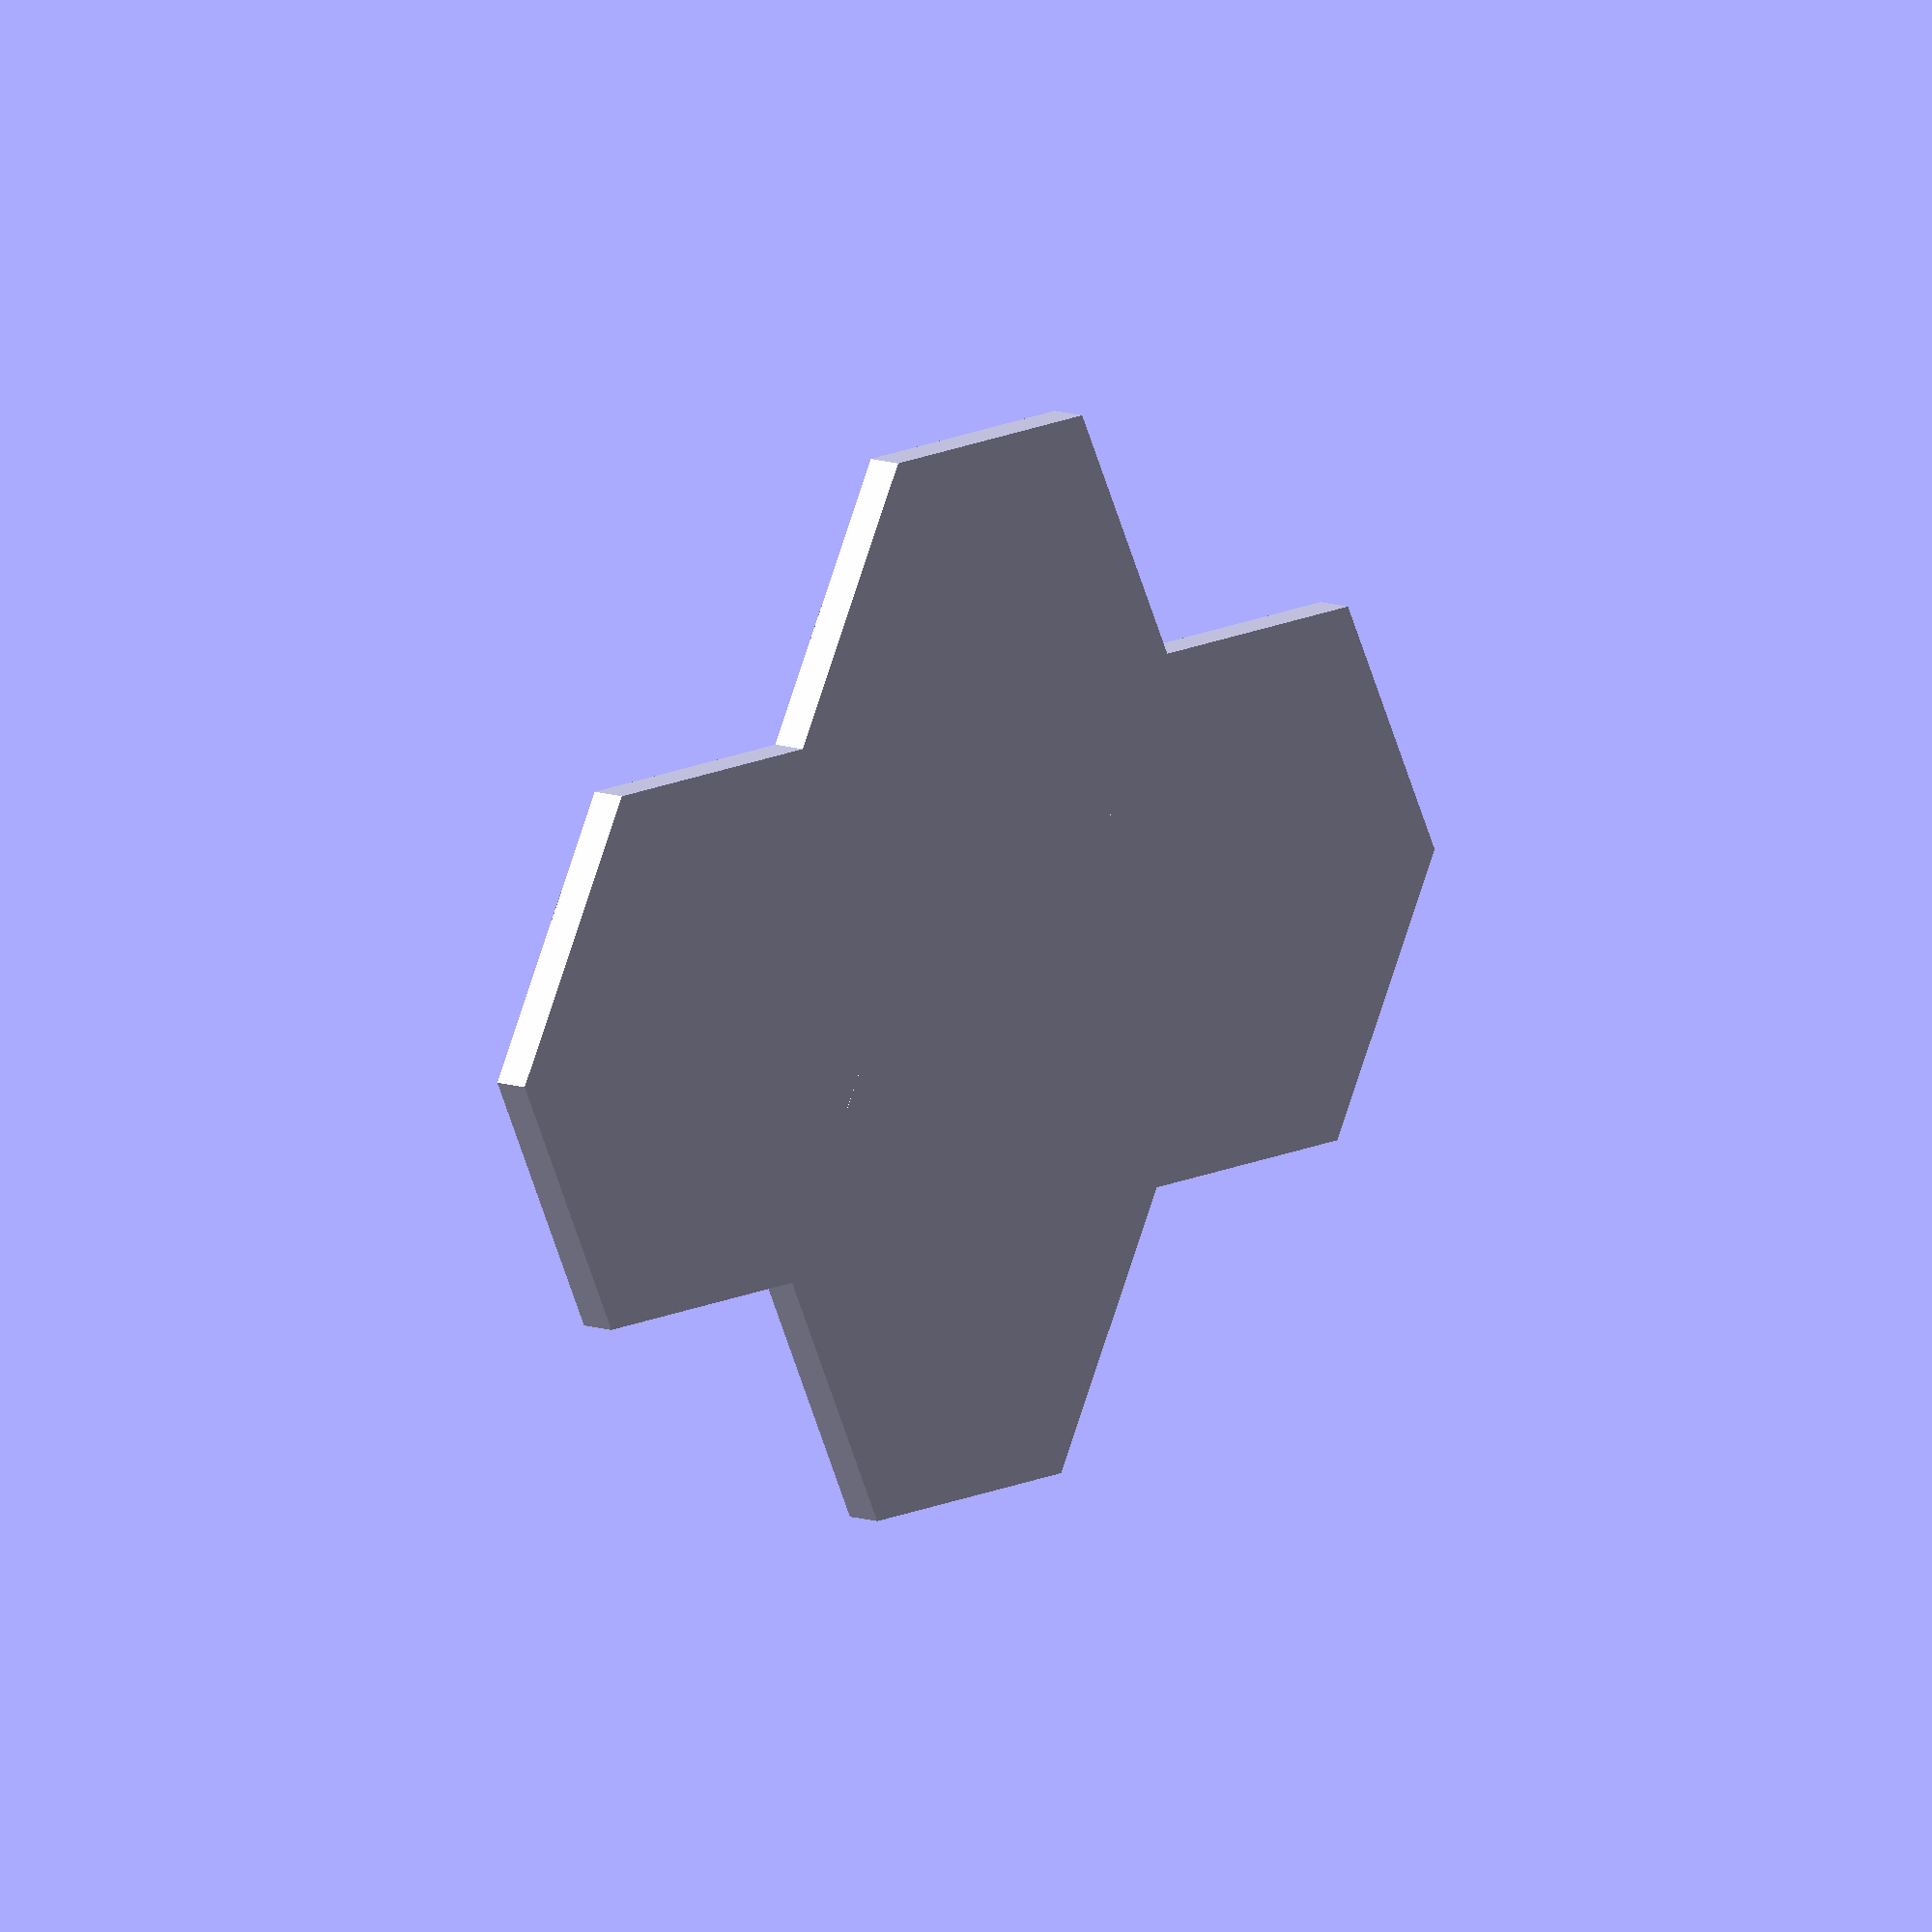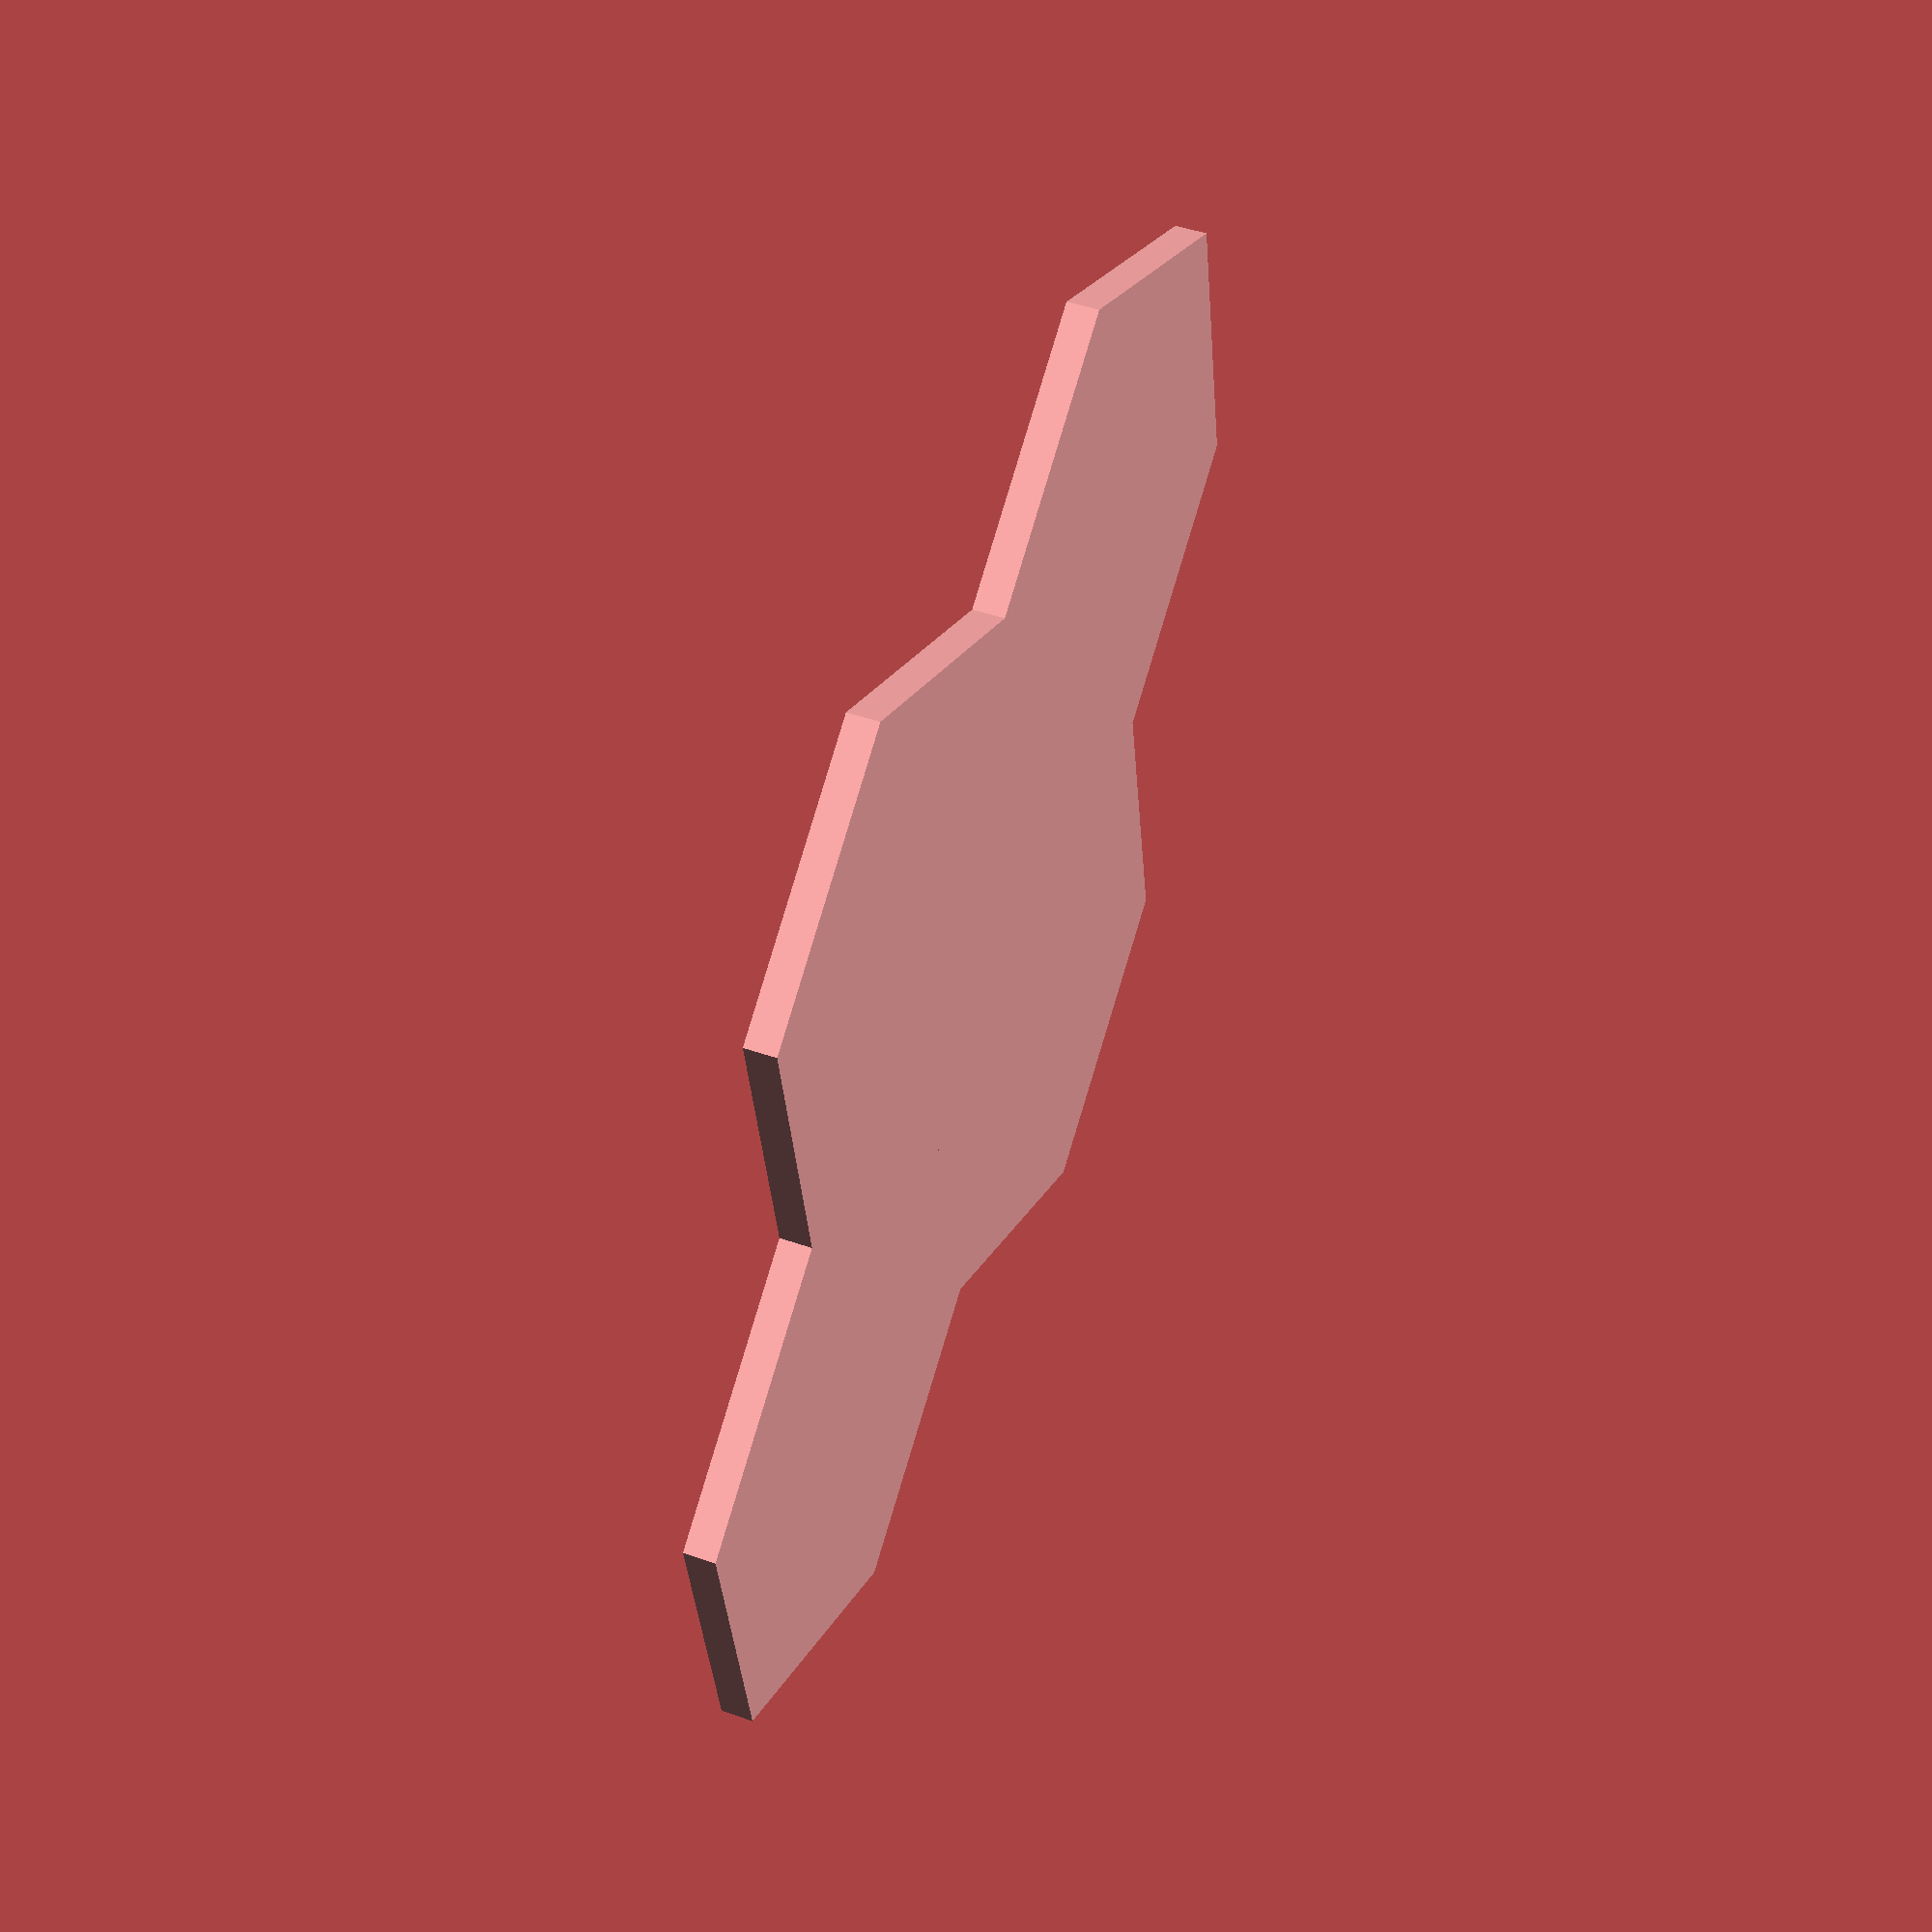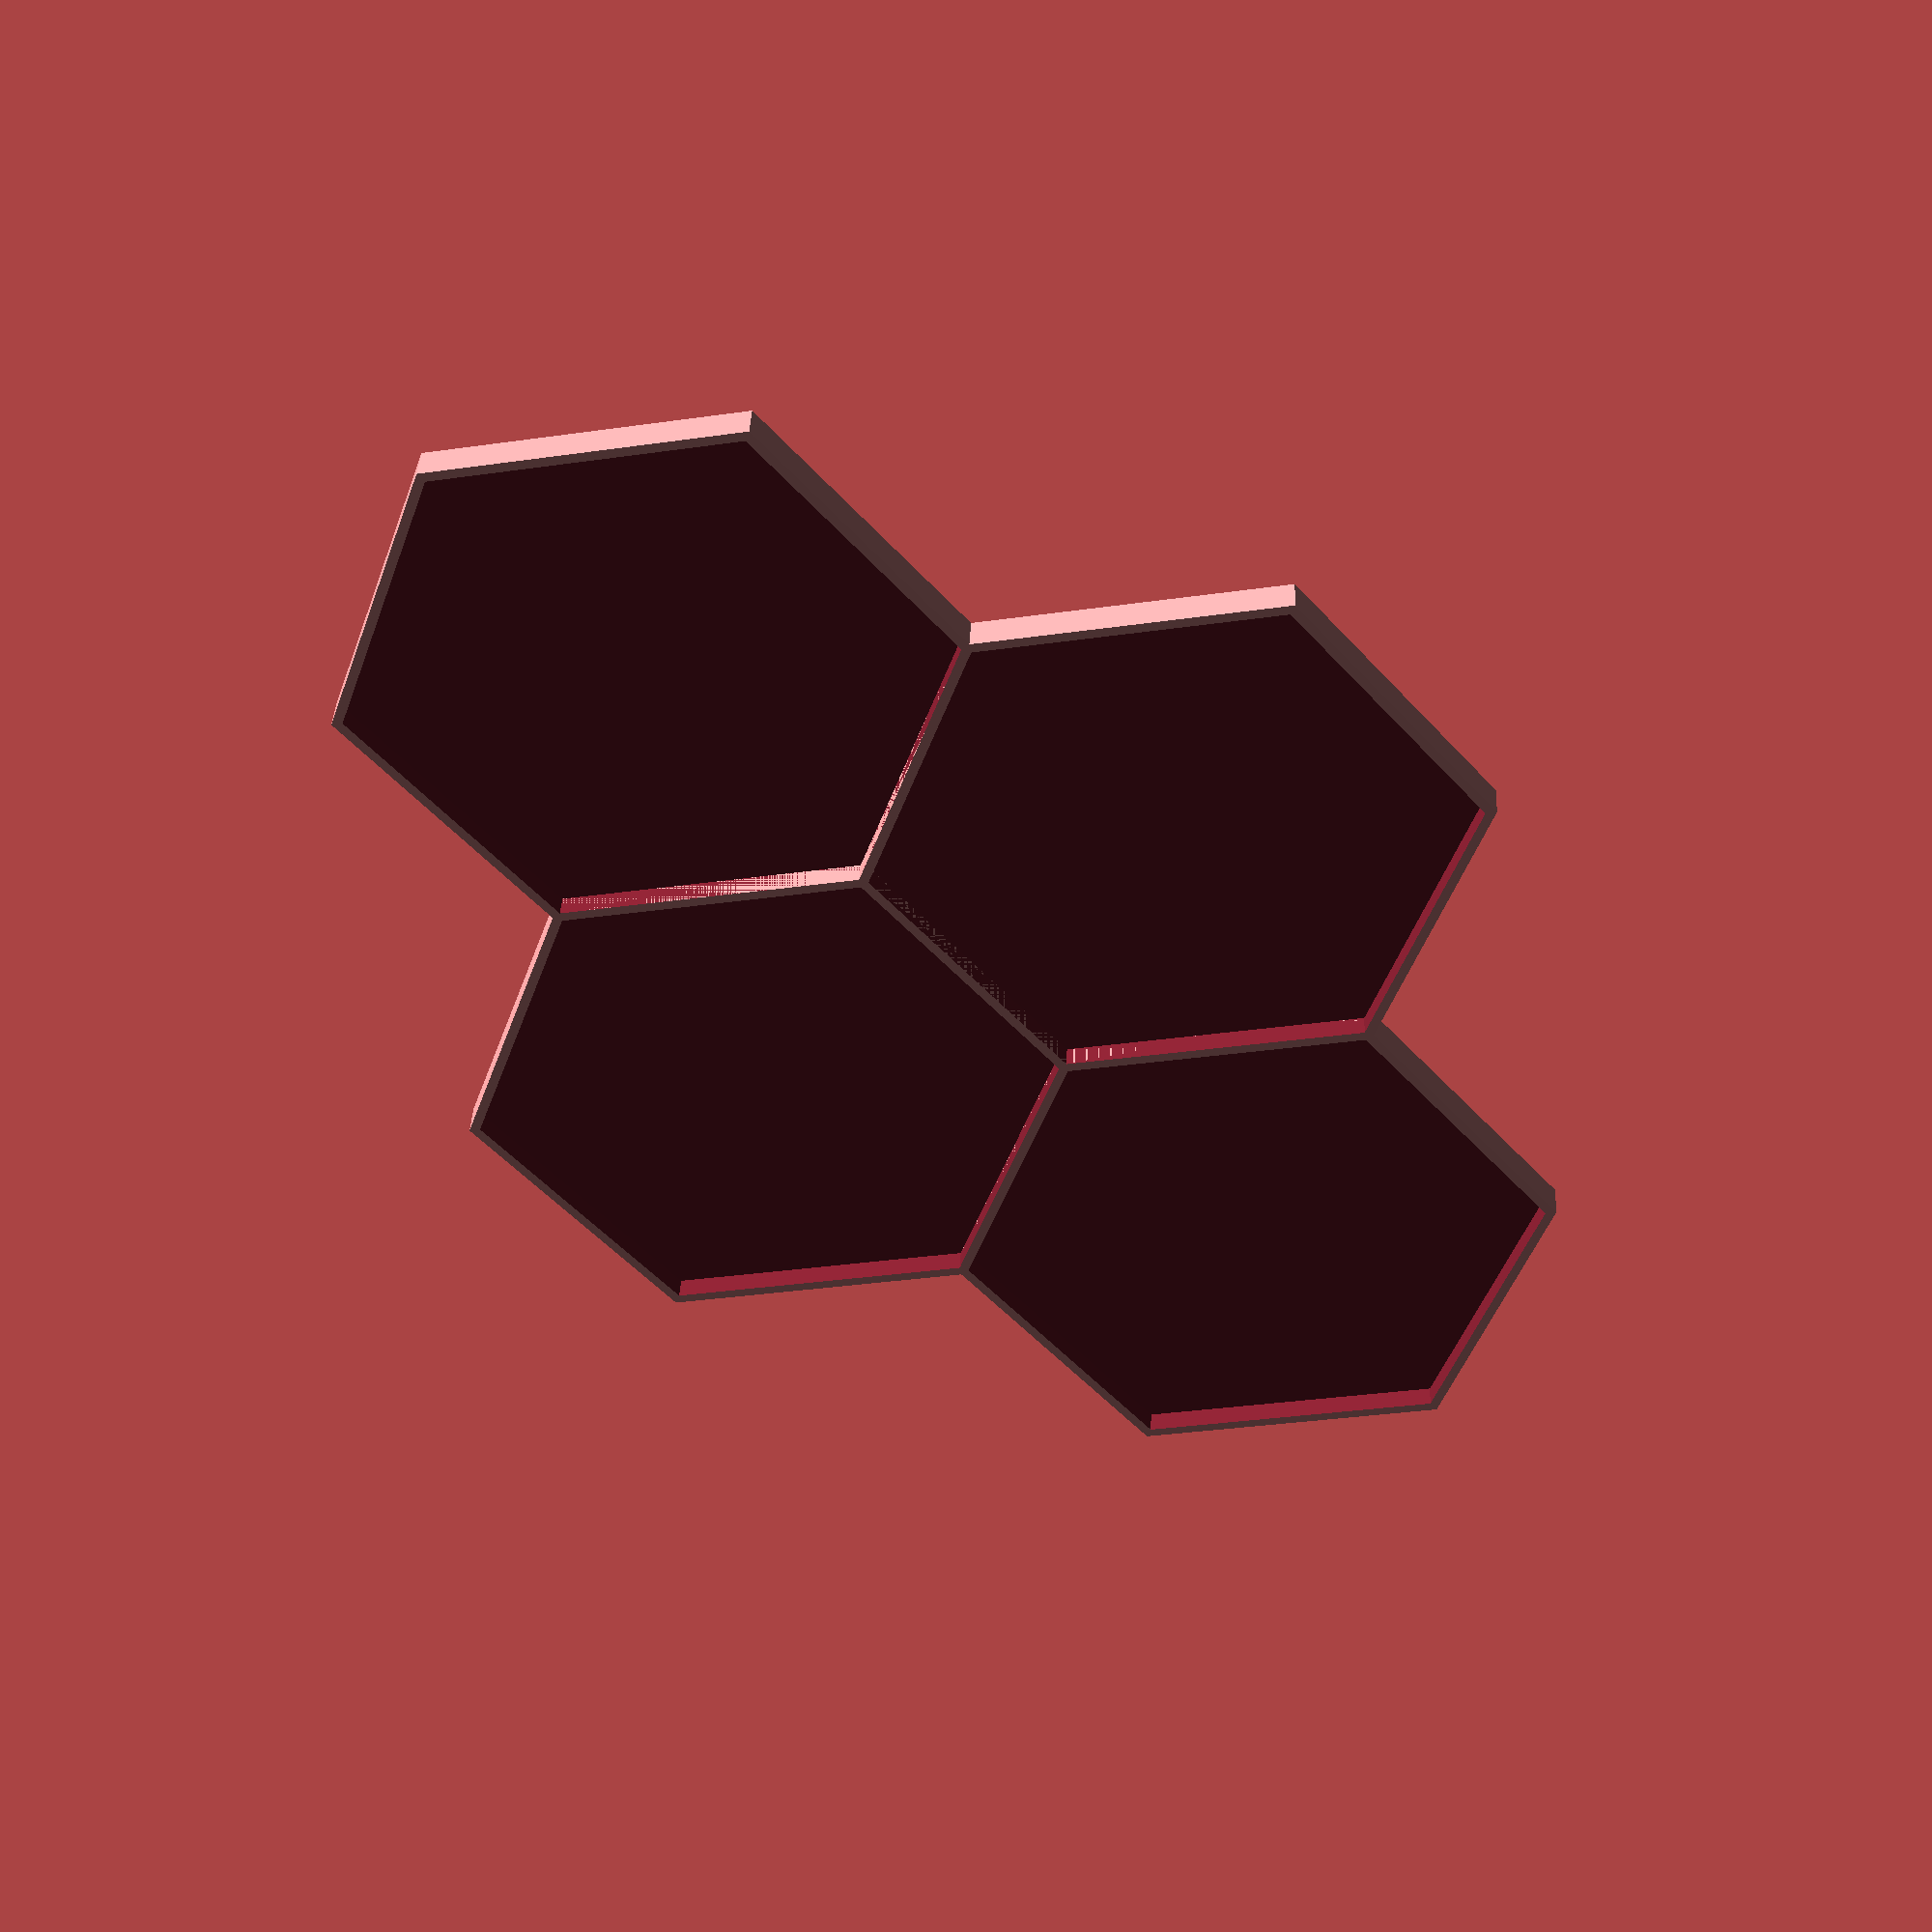
<openscad>
$fn = 150;

union() {
	translate(v = [0.0, 0.0, 0]) {
		difference() {
			cylinder($fn = 6, d = 56.0, h = 3.0);
			translate(v = [0, 0, 1.0]) {
				cylinder($fn = 6, d = 54.0, h = 3.0);
			}
		}
	}
	translate(v = [41.25, 23.81569860407206, 0]) {
		difference() {
			cylinder($fn = 6, d = 56.0, h = 3.0);
			translate(v = [0, 0, 1.0]) {
				cylinder($fn = 6, d = 54.0, h = 3.0);
			}
		}
	}
	translate(v = [82.5, 0.0, 0]) {
		difference() {
			cylinder($fn = 6, d = 56.0, h = 3.0);
			translate(v = [0, 0, 1.0]) {
				cylinder($fn = 6, d = 54.0, h = 3.0);
			}
		}
	}
	translate(v = [41.25, -23.81569860407206, 0]) {
		difference() {
			cylinder($fn = 6, d = 56.0, h = 3.0);
			translate(v = [0, 0, 1.0]) {
				cylinder($fn = 6, d = 54.0, h = 3.0);
			}
		}
	}
}

</openscad>
<views>
elev=346.8 azim=178.1 roll=125.8 proj=o view=solid
elev=136.9 azim=41.2 roll=67.2 proj=p view=solid
elev=319.3 azim=229.4 roll=2.9 proj=p view=wireframe
</views>
